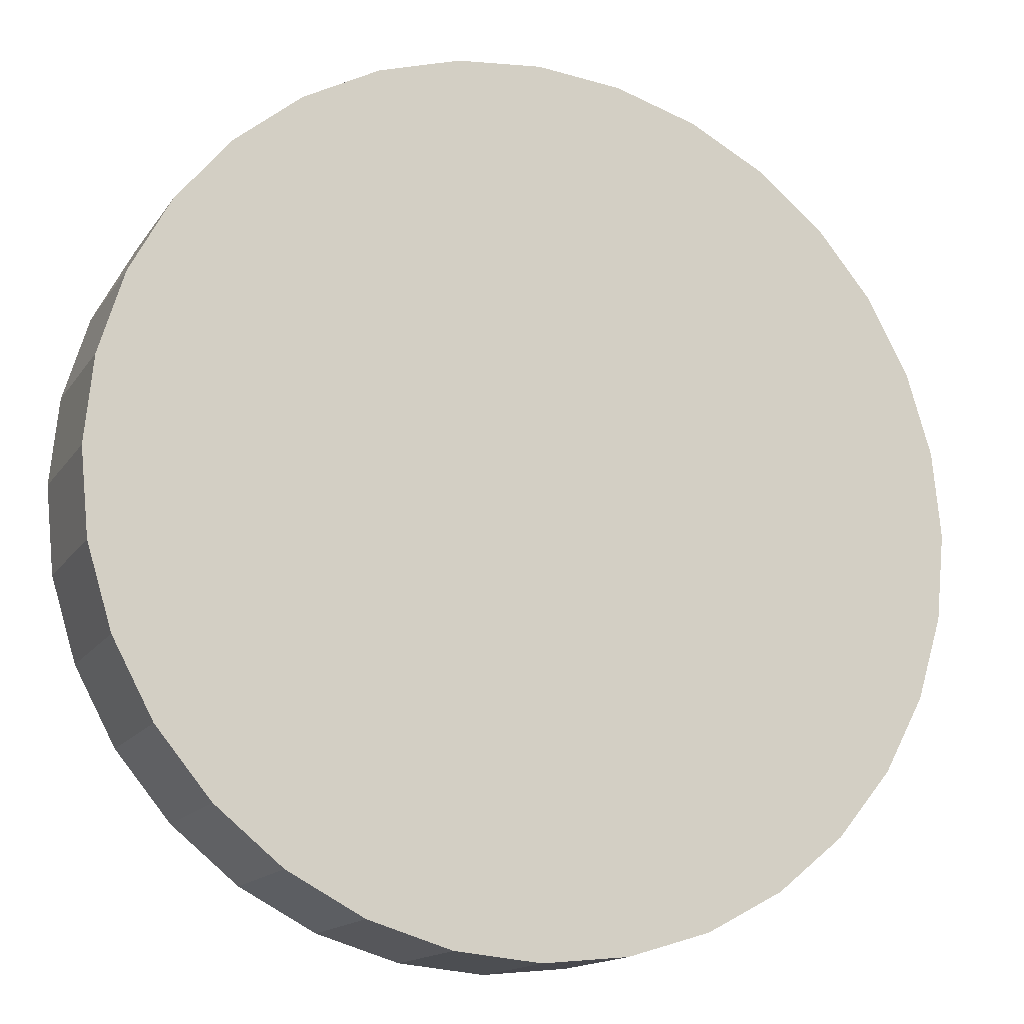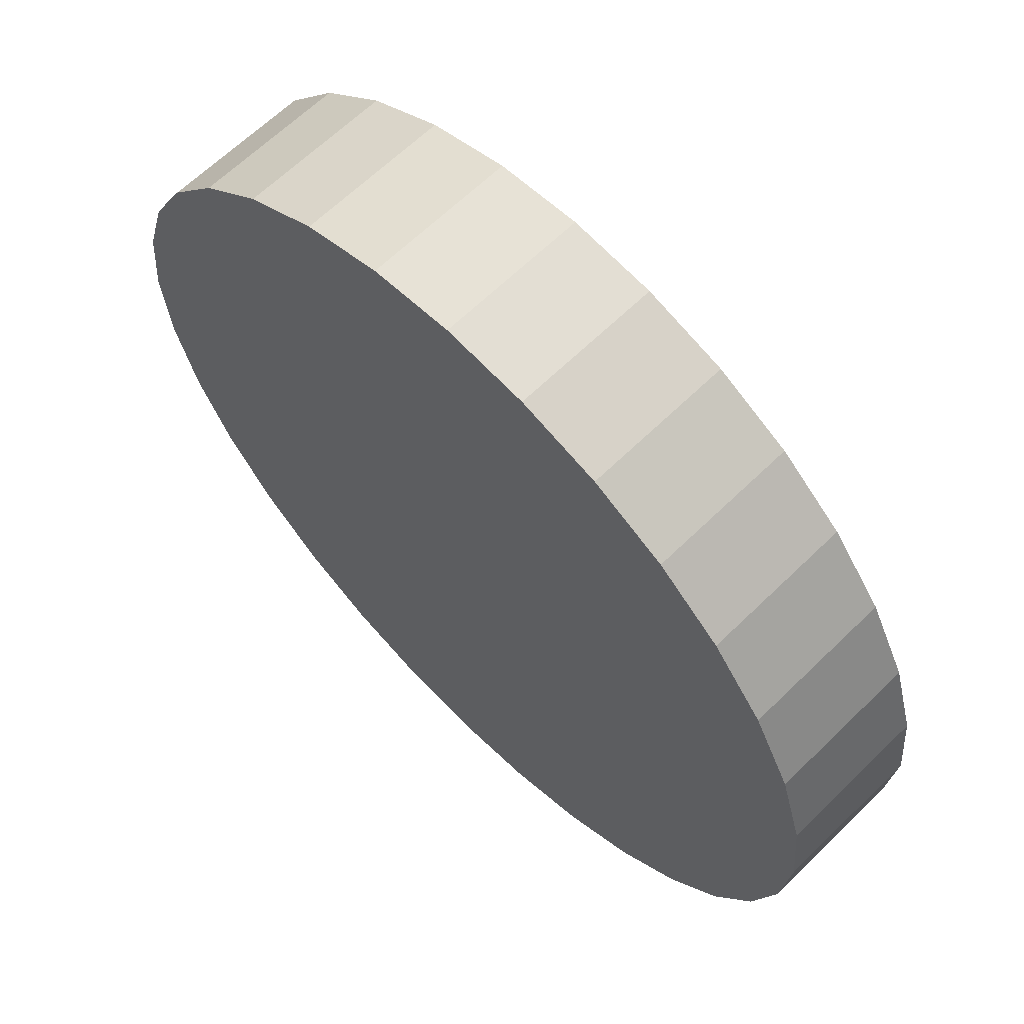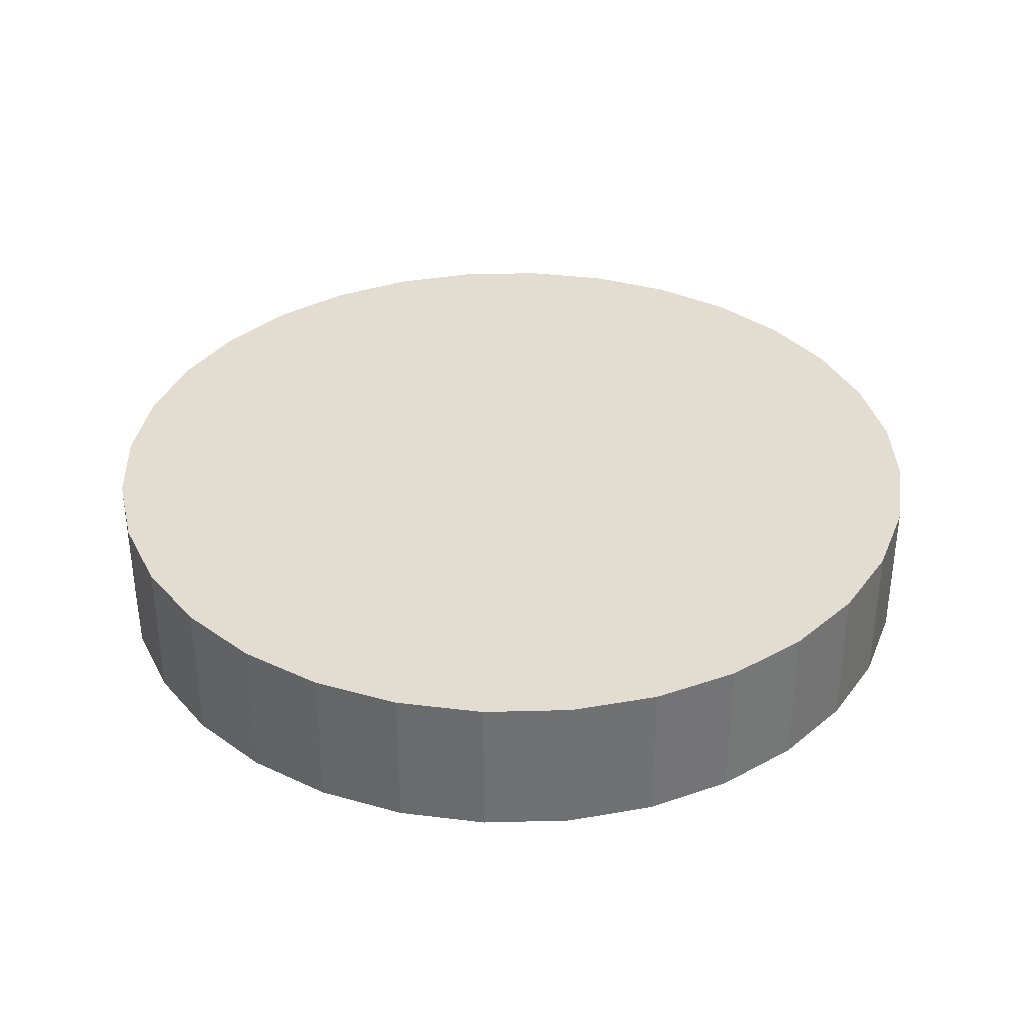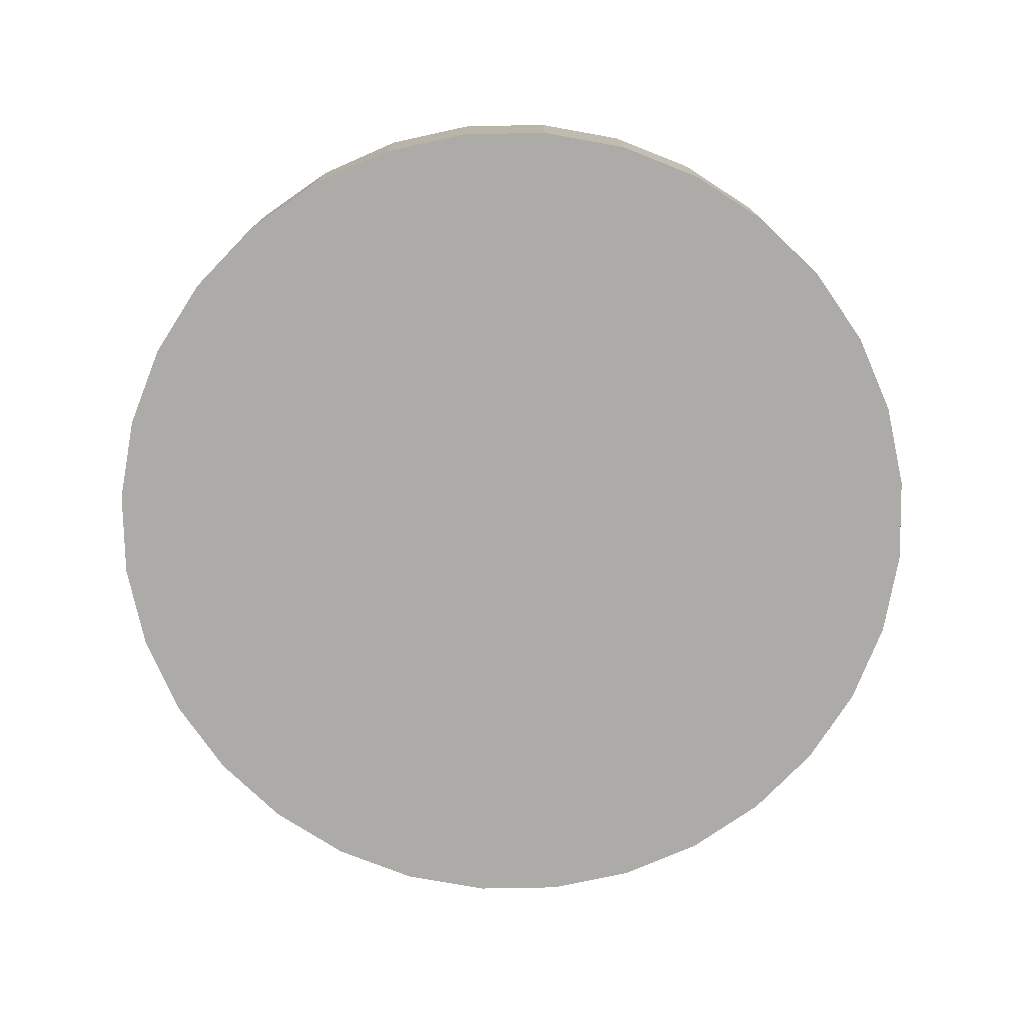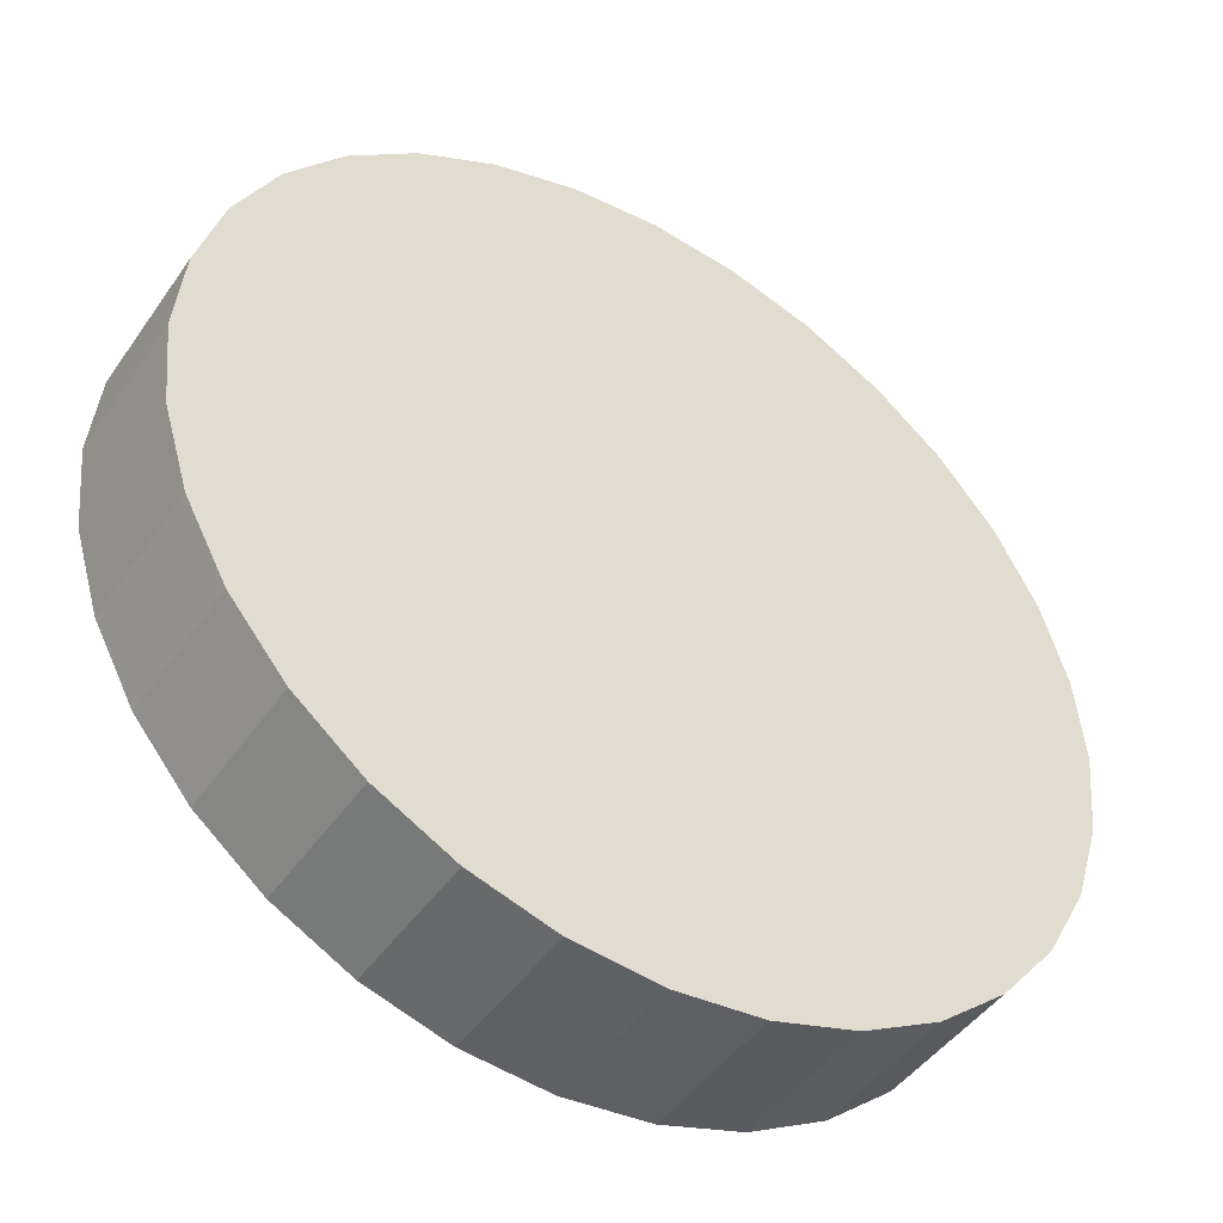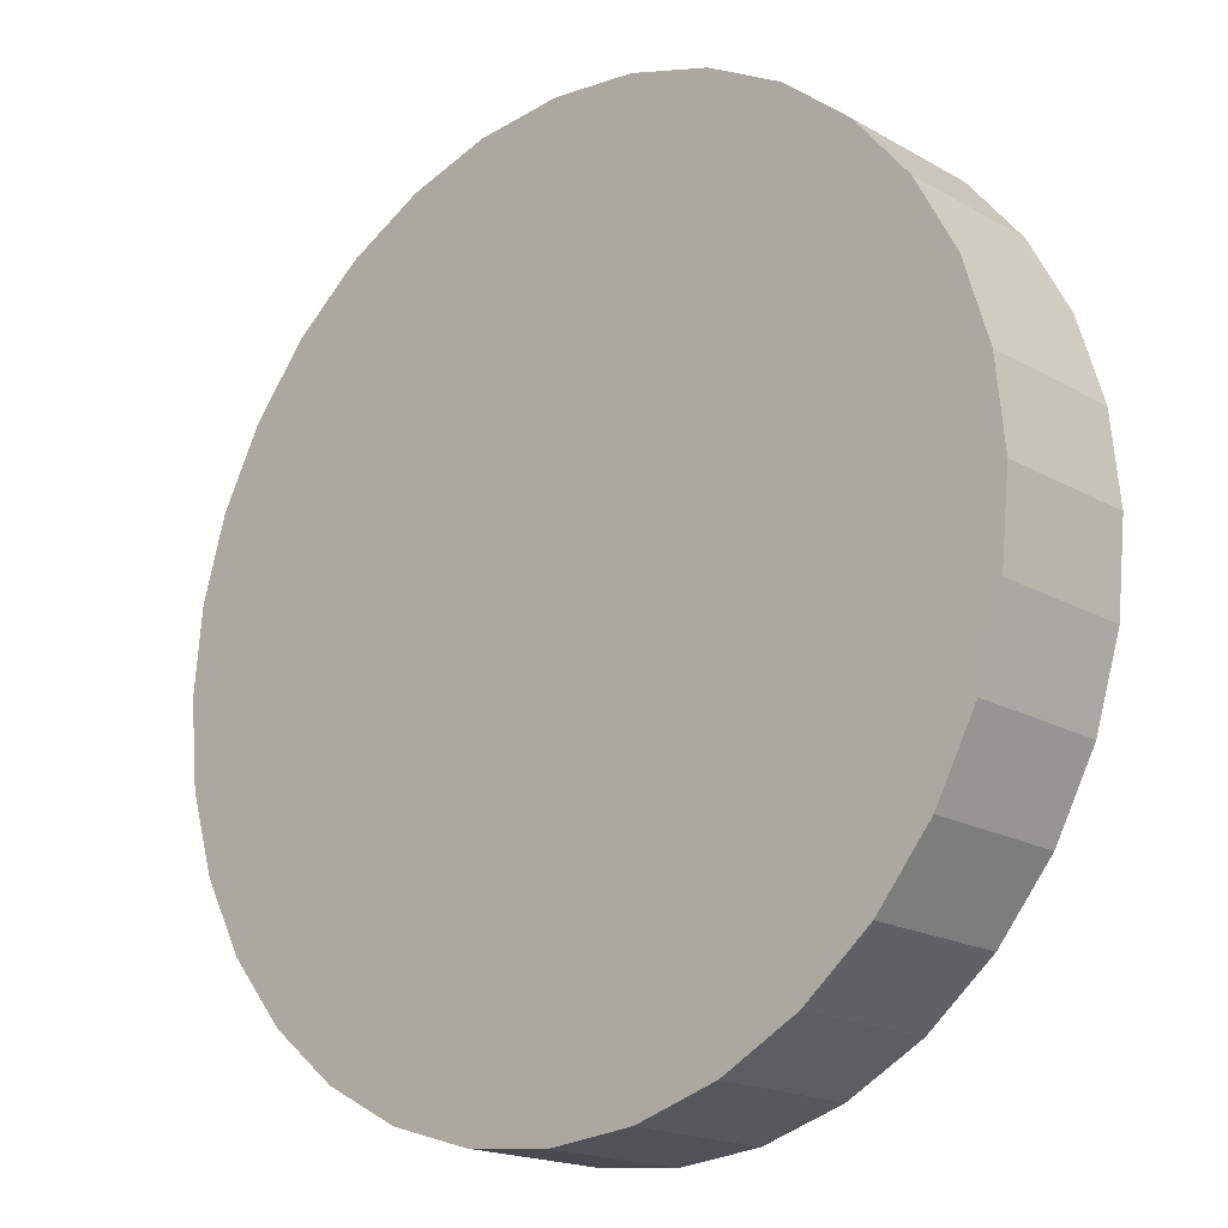
<metadata>
{"format":"obj","ext":"obj","renderer":"f3d","projection":"perspective","resolution":1024,"background":"white","views":[{"elev":-14.9,"azim":-22.0,"up":"+Y"},{"elev":64.0,"azim":45.4,"up":"+Y"},{"elev":35.3,"azim":82.4,"up":"+Z"},{"elev":-76.2,"azim":107.9,"up":"+Z"},{"elev":-45.8,"azim":147.3,"up":"+Y"},{"elev":-18.2,"azim":42.3,"up":"+Y"}]}
</metadata>
<code>
o Cylinder
v 0 -0.3 0.05
v 0 -0.3 -0.05
v 0.05853 -0.2942 0.05
v 0.05853 -0.2942 -0.05
v 0.1148 -0.2772 0.05
v 0.1148 -0.2772 -0.05
v 0.1667 -0.2494 0.05
v 0.1667 -0.2494 -0.05
v 0.2121 -0.2121 0.05
v 0.2121 -0.2121 -0.05
v 0.2494 -0.1667 0.05
v 0.2494 -0.1667 -0.05
v 0.2772 -0.1148 0.05
v 0.2772 -0.1148 -0.05
v 0.2942 -0.05853 0.05
v 0.2942 -0.05853 -0.05
v 0.3 -0 0.05
v 0.3 -0 -0.05
v 0.2942 0.05853 0.05
v 0.2942 0.05853 -0.05
v 0.2772 0.1148 0.05
v 0.2772 0.1148 -0.05
v 0.2494 0.1667 0.05
v 0.2494 0.1667 -0.05
v 0.2121 0.2121 0.05
v 0.2121 0.2121 -0.05
v 0.1667 0.2494 0.05
v 0.1667 0.2494 -0.05
v 0.1148 0.2772 0.05
v 0.1148 0.2772 -0.05
v 0.05853 0.2942 0.05
v 0.05853 0.2942 -0.05
v -0 0.3 0.05
v -0 0.3 -0.05
v -0.05853 0.2942 0.05
v -0.05853 0.2942 -0.05
v -0.1148 0.2772 0.05
v -0.1148 0.2772 -0.05
v -0.1667 0.2494 0.05
v -0.1667 0.2494 -0.05
v -0.2121 0.2121 0.05
v -0.2121 0.2121 -0.05
v -0.2494 0.1667 0.05
v -0.2494 0.1667 -0.05
v -0.2772 0.1148 0.05
v -0.2772 0.1148 -0.05
v -0.2942 0.05853 0.05
v -0.2942 0.05853 -0.05
v -0.3 -0 0.05
v -0.3 -0 -0.05
v -0.2942 -0.05853 0.05
v -0.2942 -0.05853 -0.05
v -0.2772 -0.1148 0.05
v -0.2772 -0.1148 -0.05
v -0.2494 -0.1667 0.05
v -0.2494 -0.1667 -0.05
v -0.2121 -0.2121 0.05
v -0.2121 -0.2121 -0.05
v -0.1667 -0.2494 0.05
v -0.1667 -0.2494 -0.05
v -0.1148 -0.2772 0.05
v -0.1148 -0.2772 -0.05
v -0.05853 -0.2942 0.05
v -0.05853 -0.2942 -0.05
f 3 4 6 5
f 5 6 8 7
f 7 8 10 9
f 9 10 12 11
f 11 12 14 13
f 13 14 16 15
f 15 16 18 17
f 17 18 20 19
f 19 20 22 21
f 21 22 24 23
f 23 24 26 25
f 25 26 28 27
f 27 28 30 29
f 29 30 32 31
f 31 32 34 33
f 33 34 36 35
f 35 36 38 37
f 37 38 40 39
f 39 40 42 41
f 41 42 44 43
f 43 44 46 45
f 45 46 48 47
f 47 48 50 49
f 49 50 52 51
f 51 52 54 53
f 53 54 56 55
f 55 56 58 57
f 57 58 60 59
f 59 60 62 61
f 4 2 64 62 60 58 56 54 52 50 48 46 44 42 40 38 36 34 32 30 28 26 24 22 20 18 16 14 12 10 8 6
f 61 62 64 63
f 63 64 2 1
f 1 3 5 7 9 11 13 15 17 19 21 23 25 27 29 31 33 35 37 39 41 43 45 47 49 51 53 55 57 59 61 63
f 1 2 4 3

</code>
